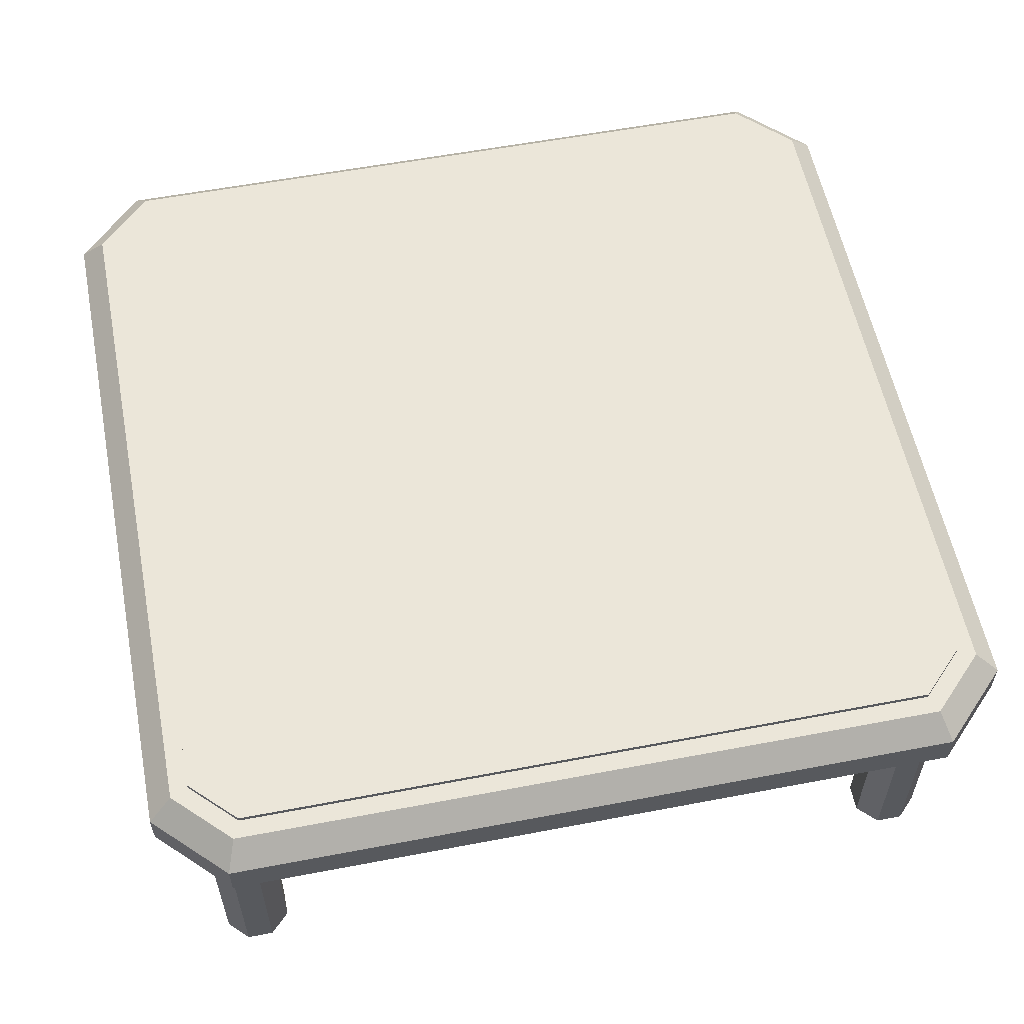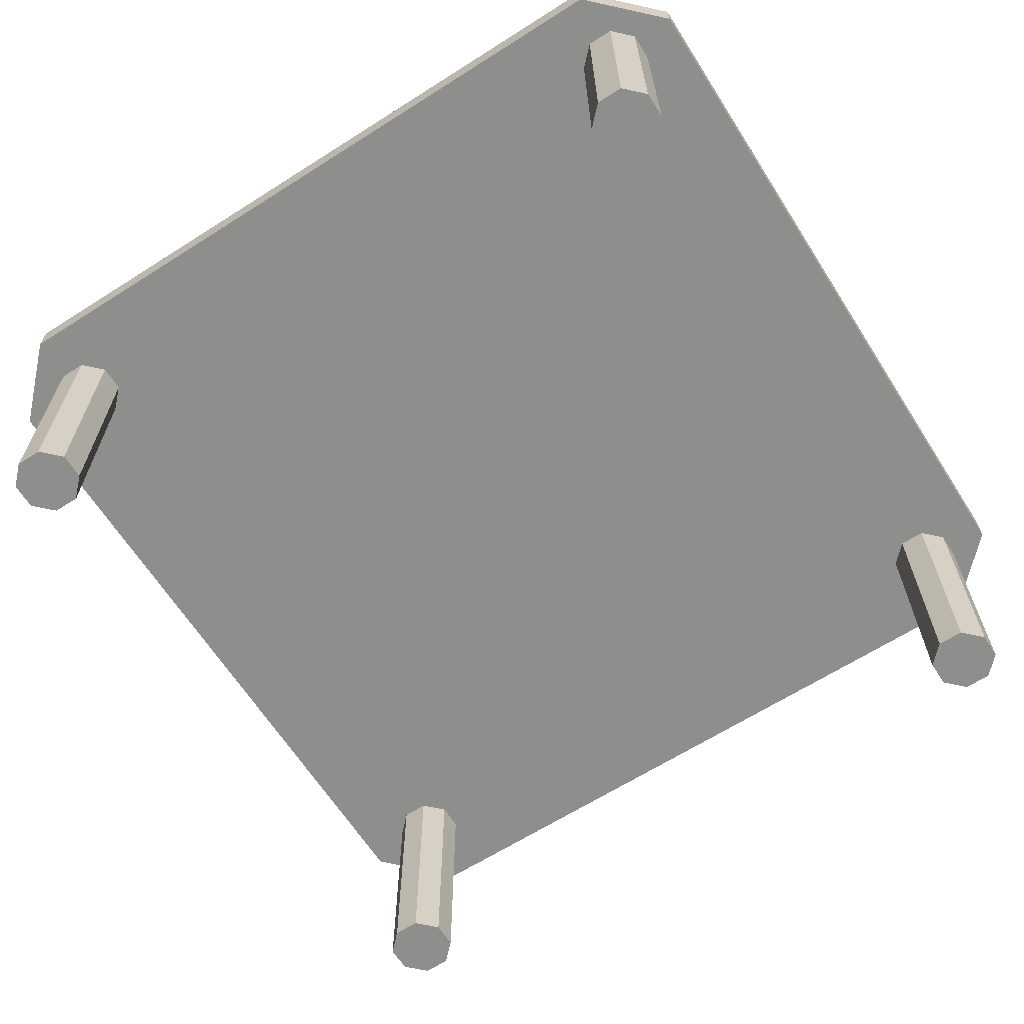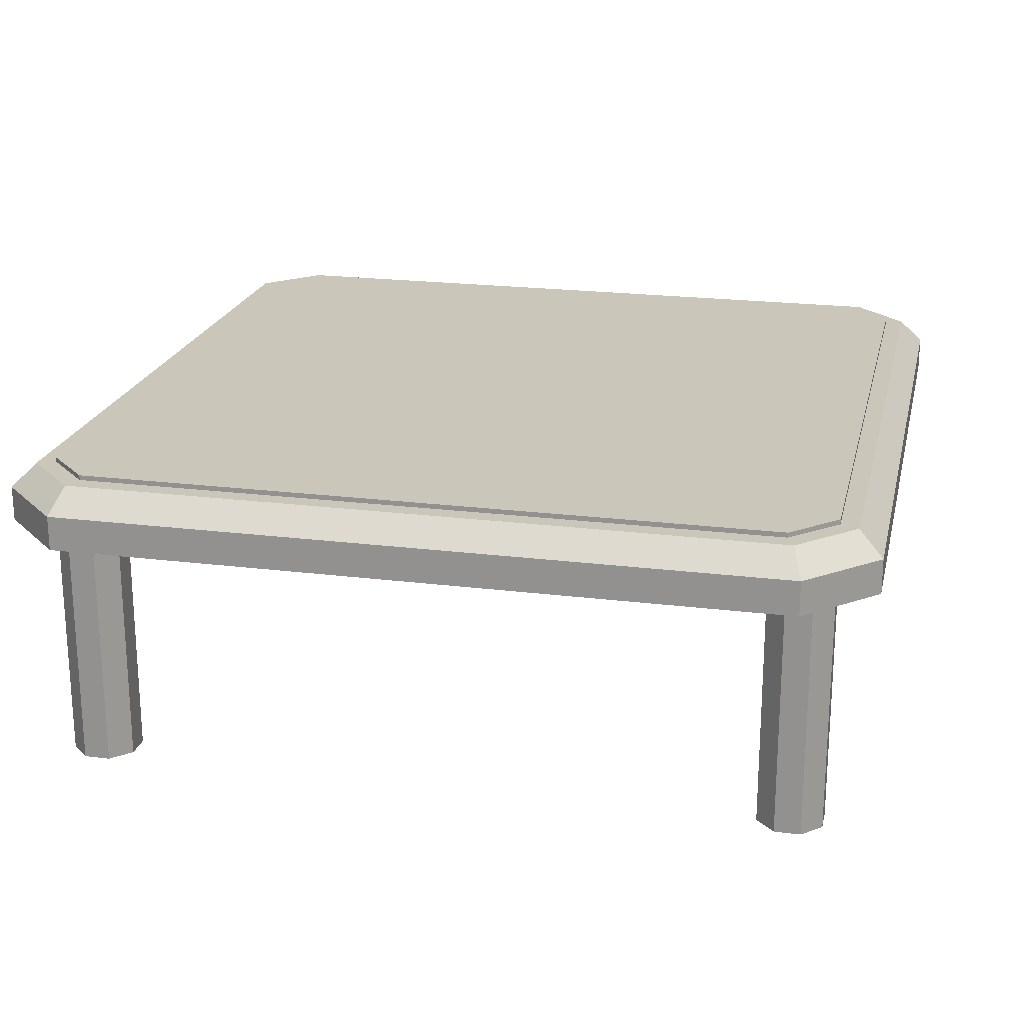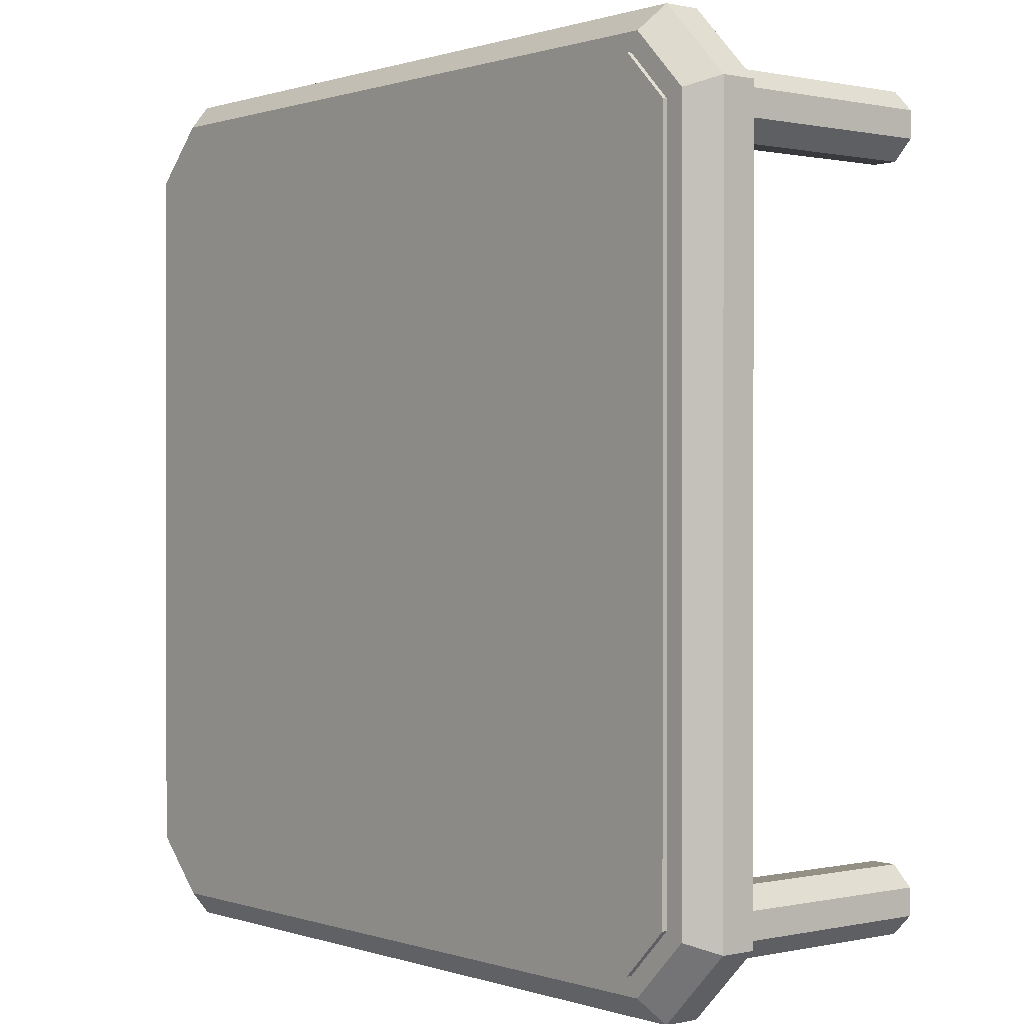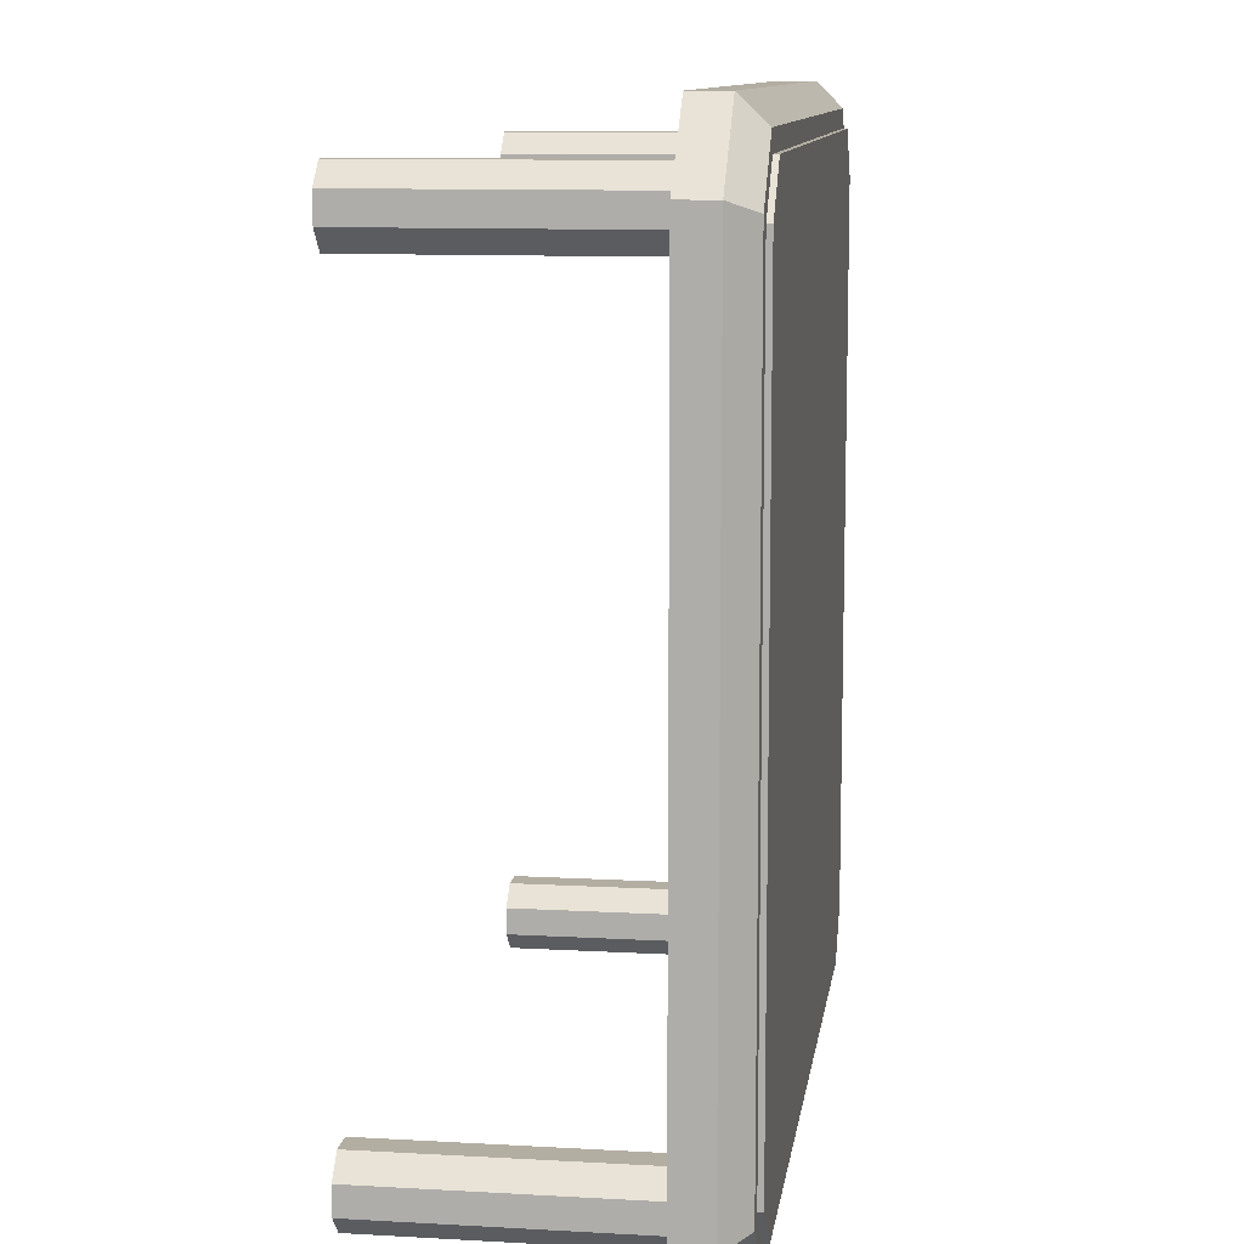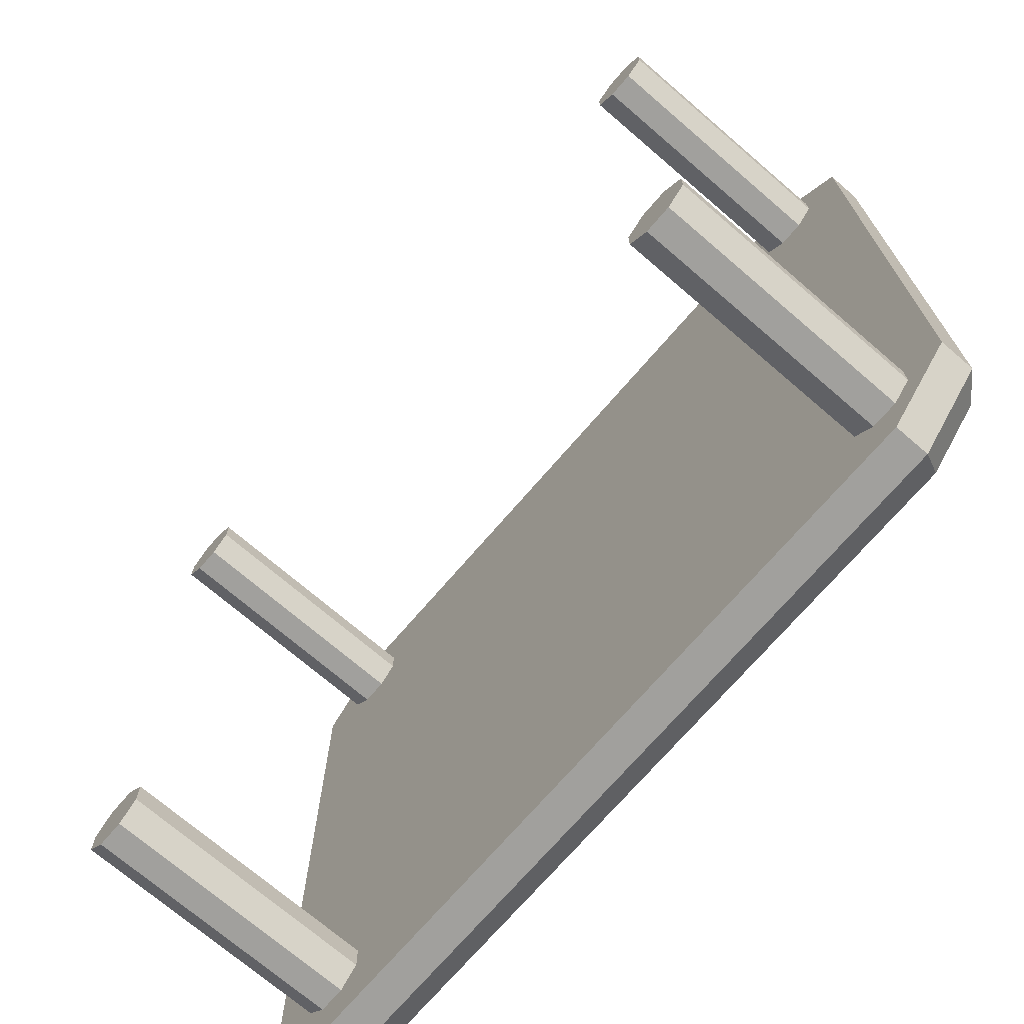
<metadata>
{"format":"obj","ext":"obj","renderer":"f3d","projection":"perspective","resolution":1024,"background":"white","views":[{"elev":57.4,"azim":-101.2,"up":"+Y"},{"elev":-64.8,"azim":32.6,"up":"+Y"},{"elev":21.1,"azim":12.7,"up":"+Y"},{"elev":0.4,"azim":-129.1,"up":"+Z"},{"elev":10.8,"azim":98.0,"up":"+Z"},{"elev":-71.6,"azim":49.3,"up":"+Z"}]}
</metadata>
<code>
o Cube.001_Cube.003
v -1.435 0.9786 -3.245
v -1.435 1.116 -3.245
v -1.708 1.116 -2.973
v -1.708 0.9786 -2.973
v 1.708 1.116 -2.973
v 1.708 0.9786 -2.973
v 1.708 0.9786 -0.1019
v 1.708 1.116 -0.1019
v 1.435 0.9786 0.1705
v 1.435 1.116 0.1705
v 1.435 0.9786 -3.245
v -1.708 0.9786 -0.1019
v -1.435 0.9786 0.1705
v -1.435 1.116 0.1705
v -1.708 1.116 -0.1019
v 1.435 1.116 -3.245
v 1.541 1.211 -2.904
v 1.541 1.211 -0.1709
v 1.541 1.23 -0.1709
v 1.541 1.23 -2.904
v 1.612 1.211 -2.933
v 1.396 1.211 -3.149
v -1.396 1.211 -3.149
v -1.612 1.211 -2.933
v -1.612 1.211 -0.1415
v -1.396 1.211 0.07478
v 1.396 1.211 0.07478
v 1.612 1.211 -0.1415
v 1.366 1.211 -3.078
v -1.366 1.211 -3.078
v -1.541 1.211 -2.904
v -1.541 1.211 -0.1709
v -1.366 1.211 0.003976
v 1.366 1.211 0.003976
v 1.366 1.23 0.003976
v -1.366 1.23 -3.078
v -1.541 1.23 -2.904
v -1.541 1.23 -0.1709
v 1.366 1.23 -3.078
v -1.366 1.23 0.003976
v 1.493 1.23 -2.884
v 1.347 1.23 -3.031
v -1.347 1.23 -3.031
v -1.493 1.23 -2.884
v -1.493 1.23 -0.1907
v -1.347 1.23 -0.04397
v 1.347 1.23 -0.04397
v 1.493 1.23 -0.1907
v -1.442 1.118 -0.2639
v -1.517 1.118 -0.1885
v -1.517 1.118 -0.08595
v -1.442 1.118 -0.01061
v -1.339 1.118 -0.01061
v -1.264 1.118 -0.08595
v -1.264 1.118 -0.1885
v -1.339 1.118 -0.2639
v -1.442 -0.001867 -0.2639
v -1.339 -0.001867 -0.2639
v -1.442 -0.001867 -0.01061
v -1.517 -0.001867 -0.08595
v -1.517 -0.001867 -0.1885
v -1.264 -0.001867 -0.1885
v -1.264 -0.001867 -0.08595
v -1.339 -0.001867 -0.01061
v -1.264 -0.001867 -2.989
v -1.264 1.118 -2.989
v -1.264 1.118 -2.886
v -1.264 -0.001867 -2.886
v -1.442 1.118 -3.064
v -1.517 1.118 -2.989
v -1.517 1.118 -2.886
v -1.442 1.118 -2.811
v -1.339 1.118 -2.811
v -1.339 1.118 -3.064
v -1.442 -0.001867 -3.064
v -1.339 -0.001867 -3.064
v -1.442 -0.001867 -2.811
v -1.517 -0.001867 -2.886
v -1.517 -0.001867 -2.989
v -1.339 -0.001867 -2.811
v 1.545 -0.001867 -0.1885
v 1.545 1.118 -0.1885
v 1.545 1.118 -0.08595
v 1.545 -0.001867 -0.08595
v 1.367 1.118 -0.2639
v 1.292 1.118 -0.1885
v 1.292 1.118 -0.08595
v 1.367 1.118 -0.01061
v 1.47 1.118 -0.01061
v 1.47 1.118 -0.2639
v 1.367 -0.001867 -0.2639
v 1.47 -0.001867 -0.2639
v 1.367 -0.001867 -0.01061
v 1.292 -0.001867 -0.08595
v 1.292 -0.001867 -0.1885
v 1.47 -0.001867 -0.01061
v 1.545 -0.001867 -2.989
v 1.545 1.118 -2.989
v 1.545 1.118 -2.886
v 1.545 -0.001867 -2.886
v 1.367 1.118 -3.064
v 1.292 1.118 -2.989
v 1.292 1.118 -2.886
v 1.367 1.118 -2.811
v 1.47 1.118 -2.811
v 1.47 1.118 -3.064
v 1.367 -0.001867 -3.064
v 1.47 -0.001867 -3.064
v 1.367 -0.001867 -2.811
v 1.292 -0.001867 -2.886
v 1.292 -0.001867 -2.989
v 1.47 -0.001867 -2.811
f 1 4 3 2
f 5 8 7 6
f 9 7 8 10
f 6 7 9 13 12 4 1 11
f 14 15 12 13
f 2 16 11 1
f 15 3 4 12
f 10 14 13 9
f 17 20 19 18
f 21 5 16 22
f 23 2 3 24
f 25 15 14 26
f 27 10 8 28
f 22 16 2 23
f 28 8 5 21
f 15 25 24 3
f 10 27 26 14
f 6 11 16 5
f 17 21 22 29
f 30 23 24 31
f 32 25 26 33
f 34 27 28 18
f 29 22 23 30
f 18 28 21 17
f 31 24 25 32
f 33 26 27 34
f 18 19 35 34
f 31 37 36 30
f 32 38 37 31
f 30 36 39 29
f 33 40 38 32
f 29 39 20 17
f 34 35 40 33
f 41 20 39 42
f 43 36 37 44
f 45 38 40 46
f 47 35 19 48
f 42 39 36 43
f 48 19 20 41
f 44 37 38 45
f 46 40 35 47
f 49 50 51 52 53 54 55 56
f 57 49 56 58
f 59 60 61 57 58 62 63 64
f 64 53 52 59
f 60 51 50 61
f 65 66 67 68
f 69 70 71 72 73 67 66 74
f 75 69 74 76
f 77 78 79 75 76 65 68 80
f 80 73 72 77
f 78 71 70 79
f 81 82 83 84
f 85 86 87 88 89 83 82 90
f 91 85 90 92
f 93 94 95 91 92 81 84 96
f 96 89 88 93
f 94 87 86 95
f 97 98 99 100
f 101 102 103 104 105 99 98 106
f 107 101 106 108
f 109 110 111 107 108 97 100 112
f 112 105 104 109
f 110 103 102 111
f 55 62 58 56
f 49 57 61 50
f 51 60 59 52
f 63 54 53 64
f 66 65 76 74
f 69 75 79 70
f 71 78 77 72
f 68 67 73 80
f 82 81 92 90
f 85 91 95 86
f 87 94 93 88
f 84 83 89 96
f 98 97 108 106
f 101 107 111 102
f 103 110 109 104
f 100 99 105 112
f 62 55 54 63
f 44 45 46 47 48 41 42 43

</code>
